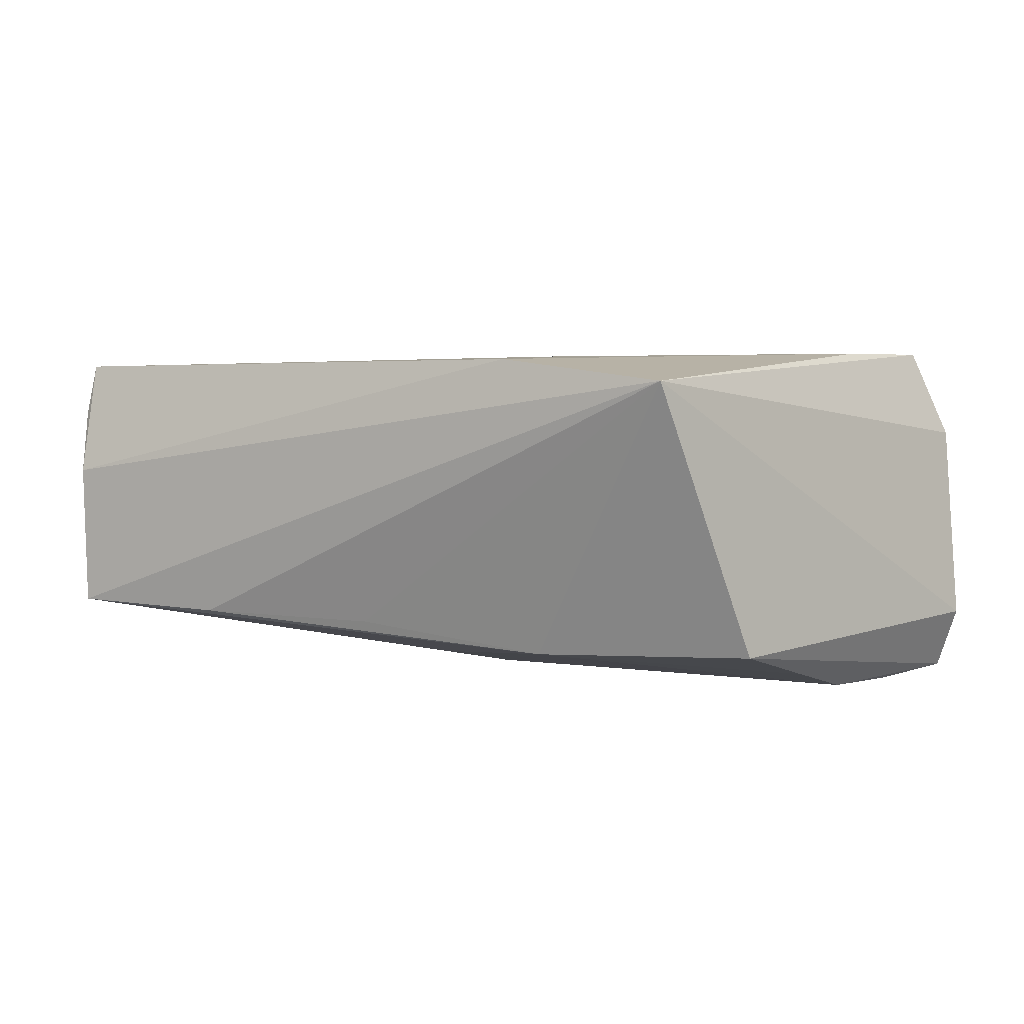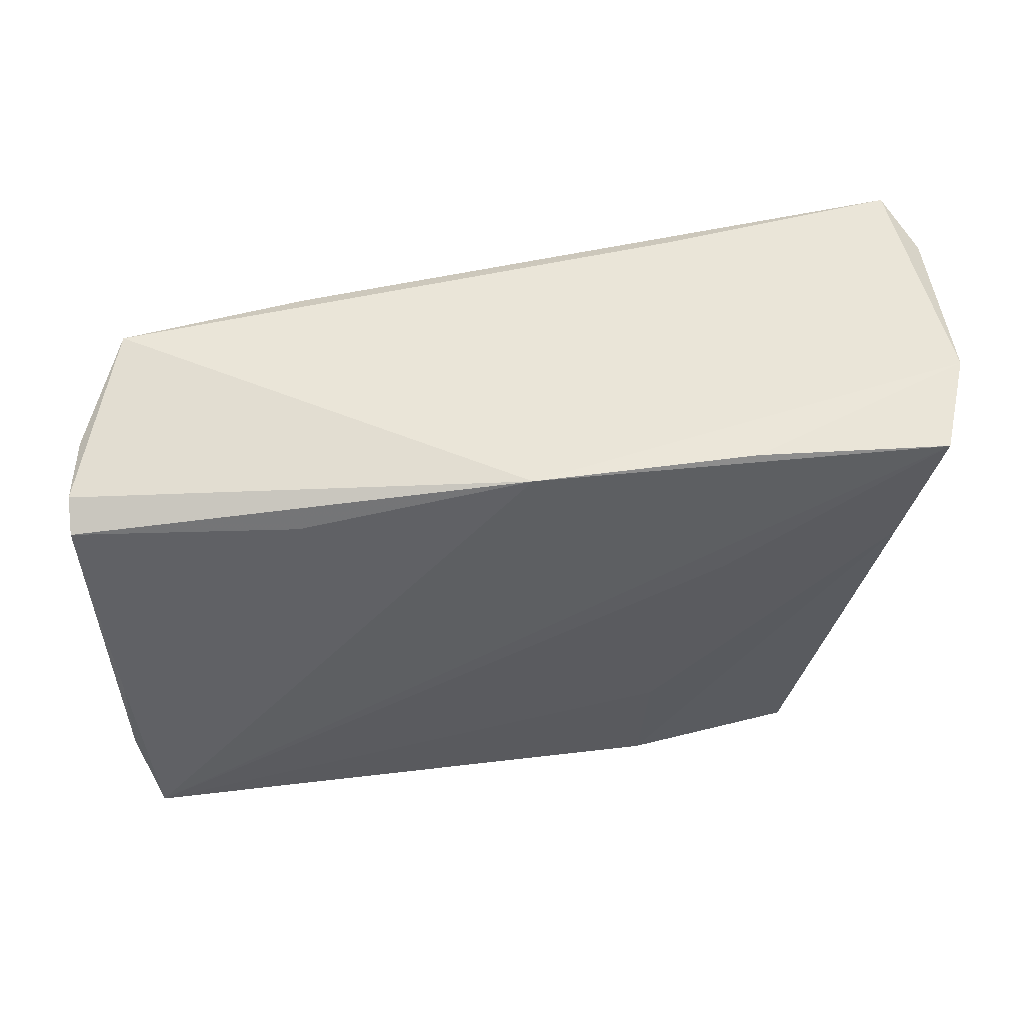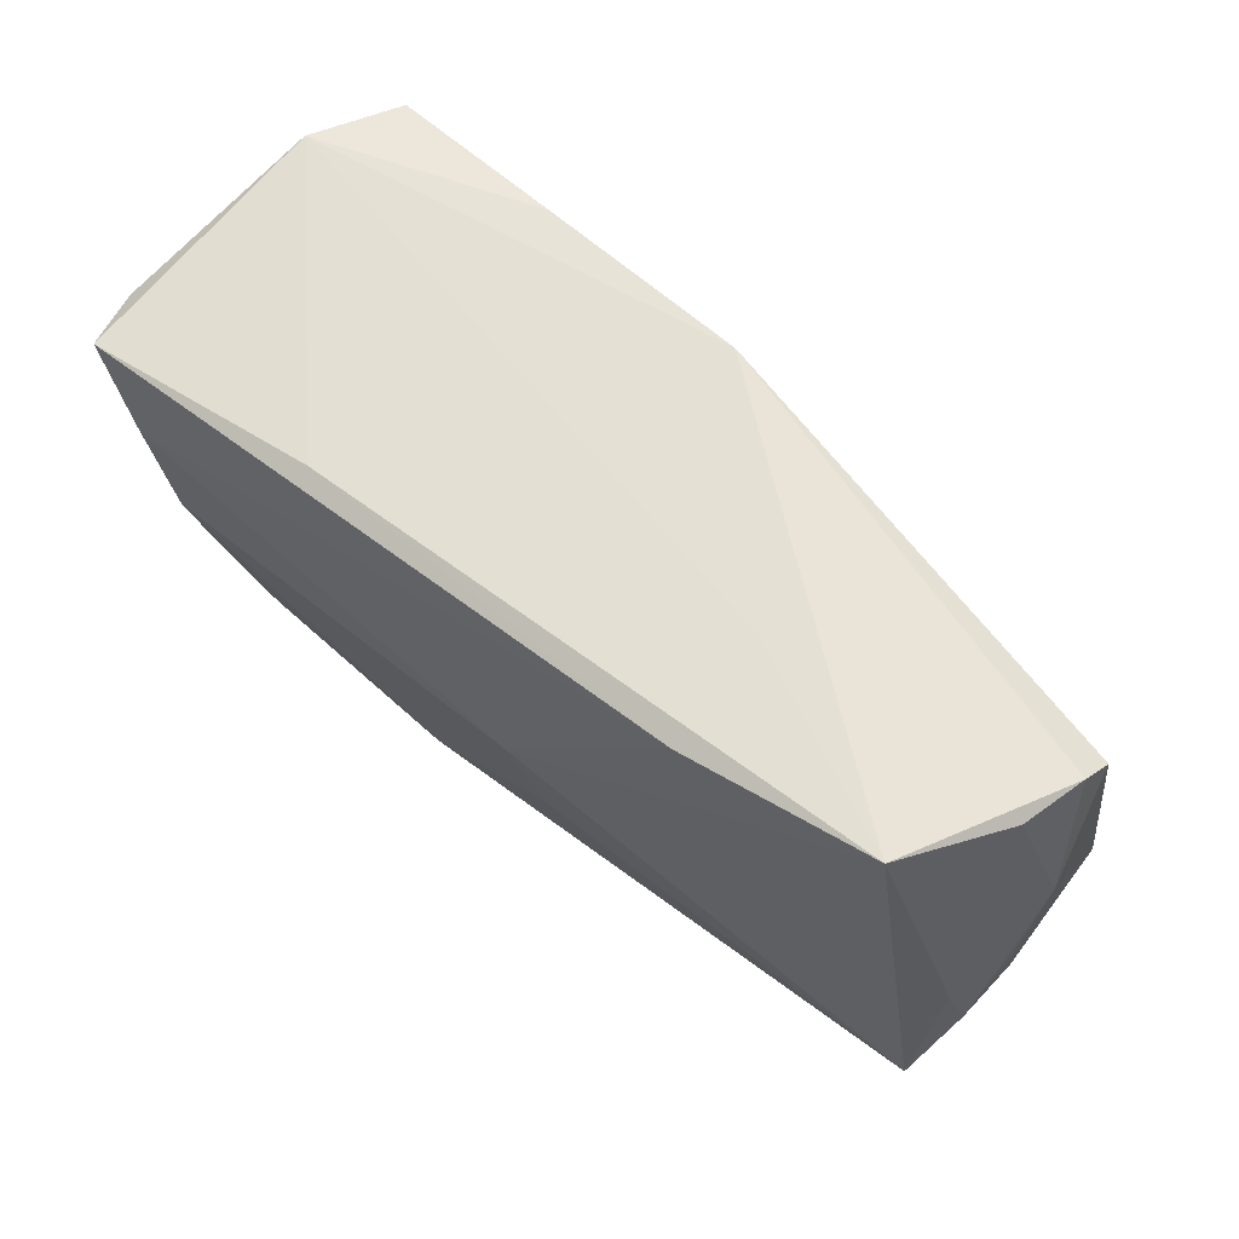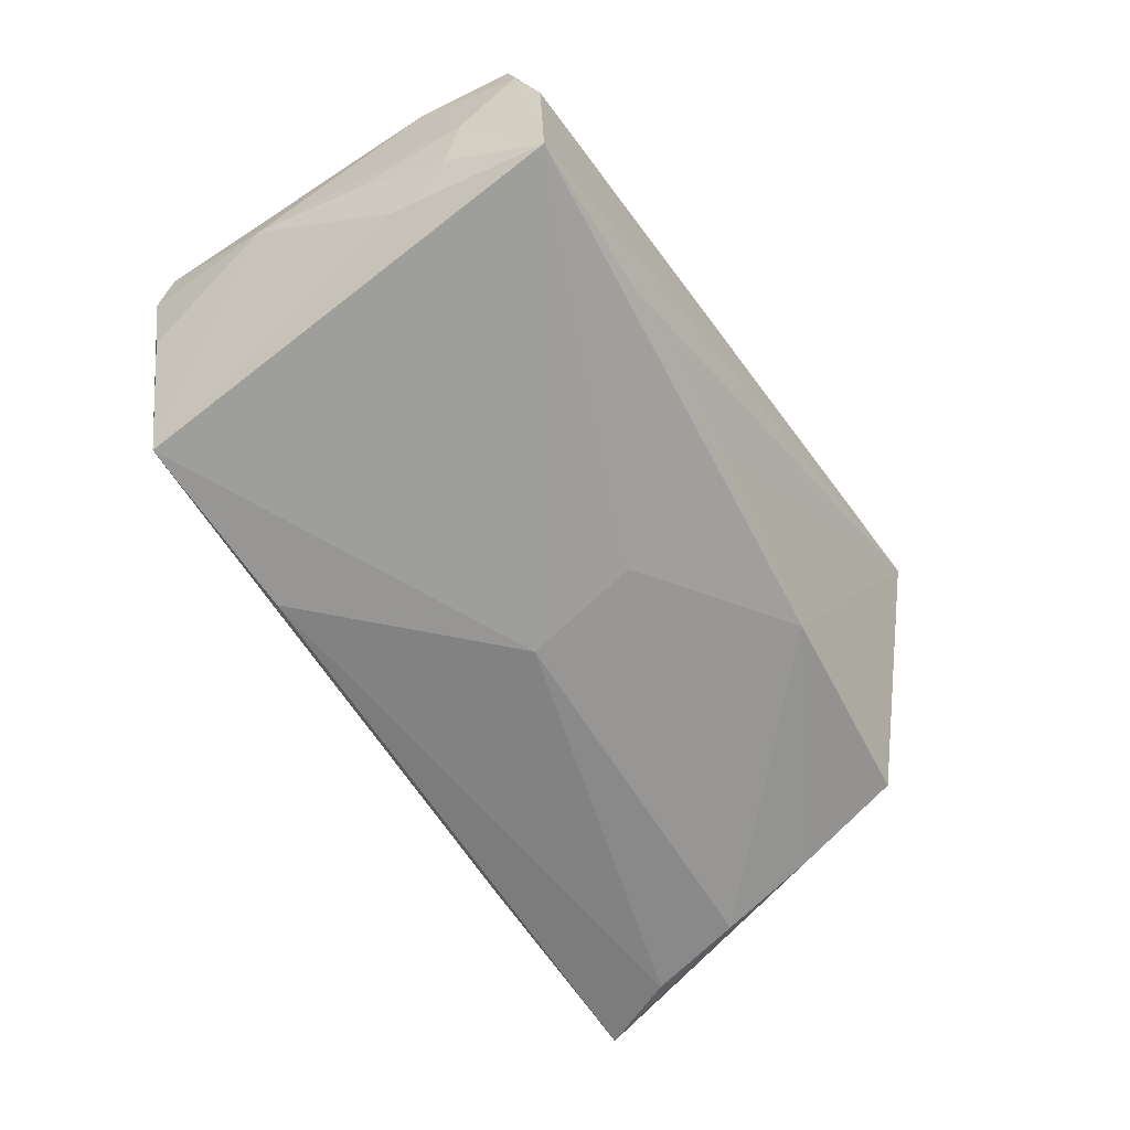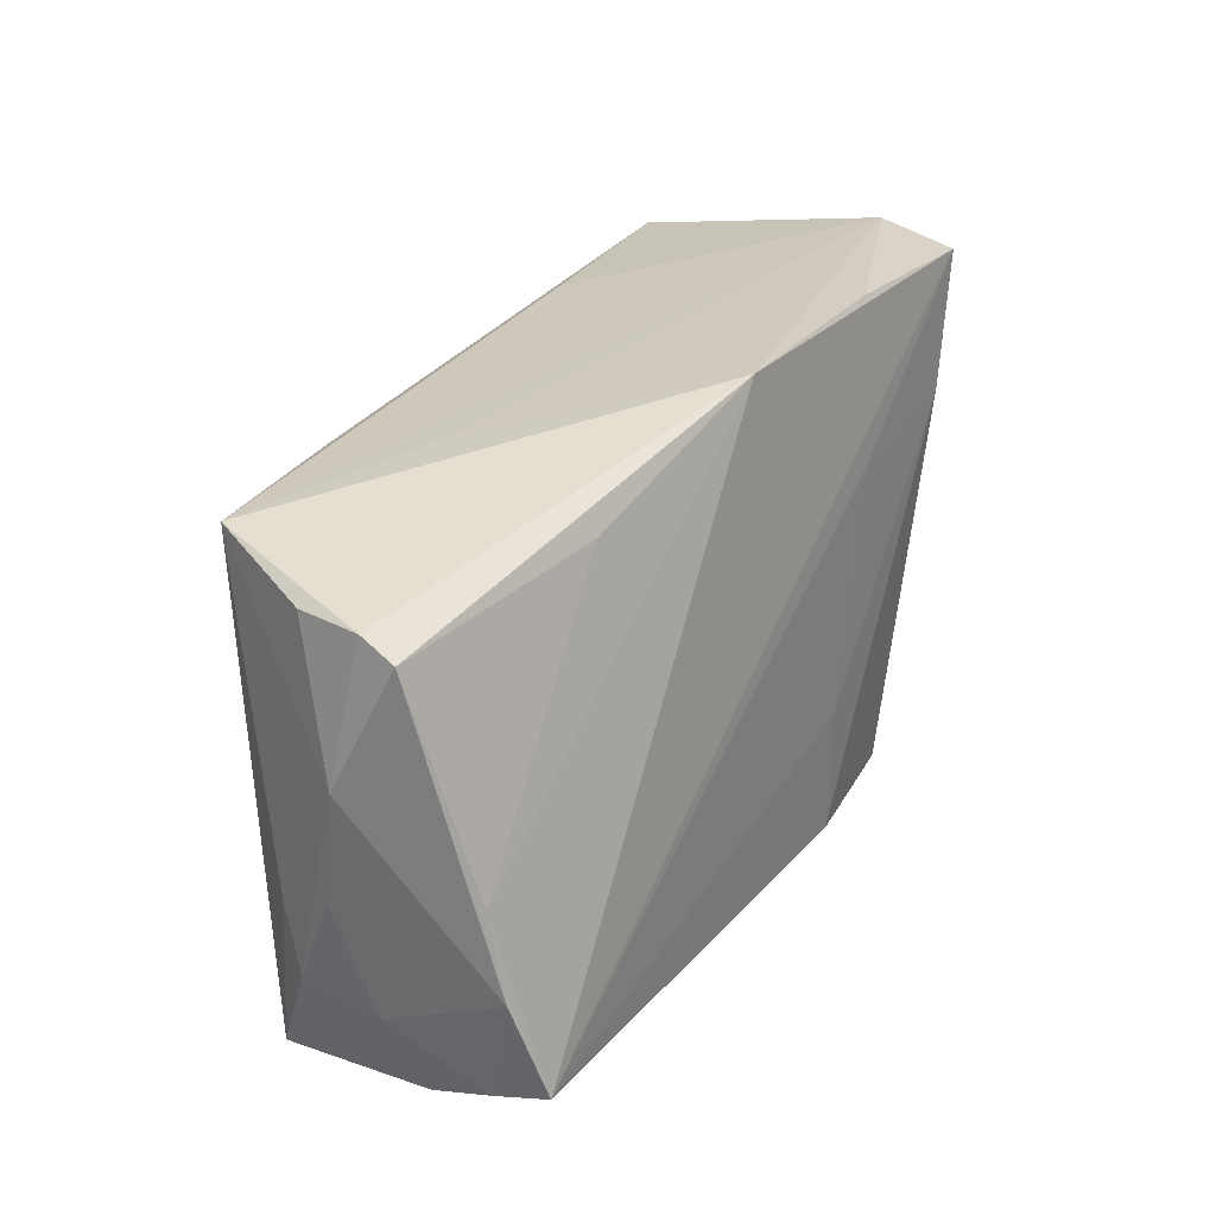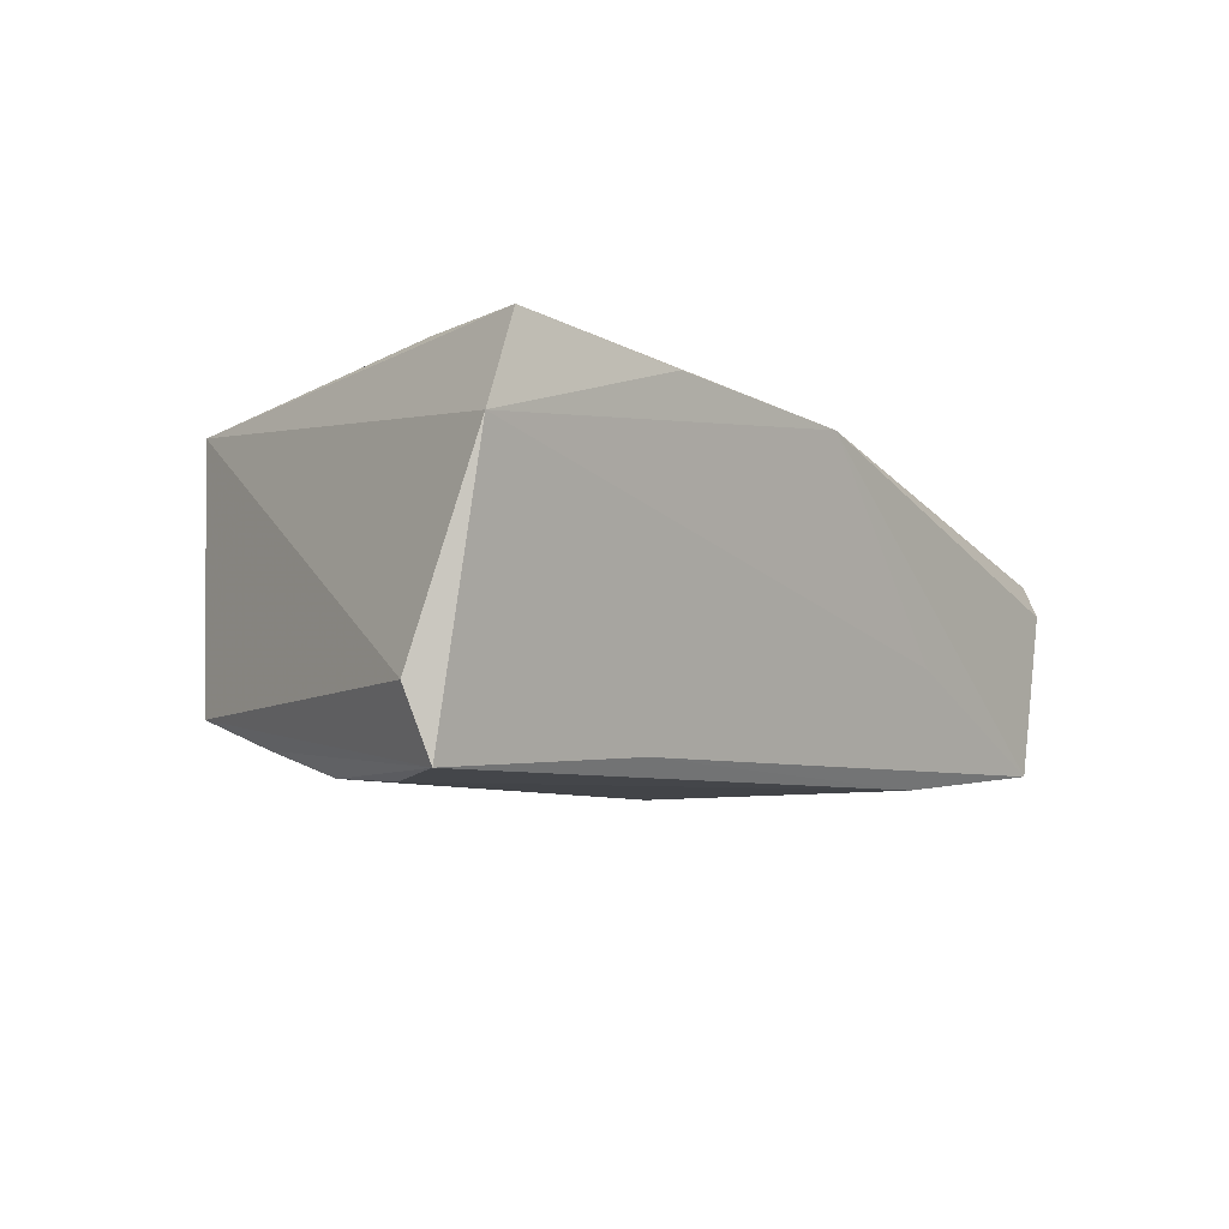
<metadata>
{"format":"obj","ext":"obj","renderer":"f3d","projection":"perspective","resolution":1024,"background":"white","views":[{"elev":6.1,"azim":26.1,"up":"+Z"},{"elev":55.6,"azim":-11.2,"up":"+Y"},{"elev":57.6,"azim":-140.7,"up":"+Y"},{"elev":-60.9,"azim":-57.4,"up":"+Z"},{"elev":26.9,"azim":-63.1,"up":"+Y"},{"elev":-7.5,"azim":132.2,"up":"+Z"}]}
</metadata>
<code>
v 0.05312 0.03121 0.009822
v -0.05229 -0.02742 0.01311
v 0.054 0.02567 -0.02245
v 0.02272 0.01196 0.02075
v -0.0007701 0.03062 0.01656
v -0.05183 -0.02596 0.01935
v -0.03051 -0.03022 -0.01277
v -0.007743 -0.02805 -0.01295
v -0.05378 -0.01495 0.01586
v -0.023 0.02413 -0.02137
v 0.04475 -0.008623 -0.01878
v -0.0548 0.02197 0.002044
v 0.02533 0.02636 -0.02006
v -0.05348 -0.01927 -0.00771
v -0.02824 0.02253 0.01239
v -0.0523 -0.01149 -0.0102
v 0.04893 0.01548 -0.02311
v 0.0257 0.03121 0.01841
v -0.05287 0.02189 -0.005802
v -0.05347 -0.004832 0.01372
v 0.01571 -0.02495 -0.01588
v 0.01483 -0.01626 0.02129
v -0.04593 0.02506 -0.0188
v -0.05522 0.01983 0.006029
v -0.05366 -0.02121 0.001543
v 0.04266 -0.0223 -0.01468
v 0.04838 0.03027 0.02083
v -0.05502 -0.008191 -0.003134
v -0.0564 0.005305 -0.001063
v 0.03507 -0.03312 0.01906
v -0.05106 -0.03034 0.005292
v 0.05681 0.02433 -0.01457
v 0.01379 -0.03133 0.02129
v -0.02247 0.02713 -0.007587
v -0.00382 -0.01238 -0.01905
v -0.002002 0.001862 -0.0225
v 0.04607 0.003387 -0.02221
v 0.0441 0.01422 0.02129
v -0.05043 -0.03065 -0.01247
f 1 30 32
f 32 30 26
f 30 1 27
f 31 39 30
f 30 39 7
f 29 19 23
f 23 34 1
f 13 23 1
f 10 23 13
f 33 31 30
f 6 31 33
f 39 25 14
f 2 25 39
f 39 31 2
f 2 31 6
f 21 26 30
f 21 7 39
f 6 33 22
f 6 27 5
f 1 34 5
f 34 23 5
f 9 24 29
f 9 2 6
f 29 25 9
f 25 2 9
f 28 25 29
f 29 14 28
f 28 14 25
f 16 23 39
f 39 14 16
f 29 23 16
f 16 14 29
f 30 7 8
f 8 21 30
f 7 21 8
f 4 27 6
f 6 22 4
f 38 22 33
f 27 4 38
f 38 4 22
f 30 27 38
f 38 33 30
f 6 5 20
f 20 9 6
f 24 9 20
f 18 27 1
f 1 5 18
f 18 5 27
f 12 23 19
f 12 5 23
f 24 5 12
f 12 19 29
f 29 24 12
f 26 21 11
f 21 37 11
f 36 37 21
f 39 23 36
f 36 23 10
f 10 17 36
f 36 17 37
f 15 5 24
f 24 20 15
f 15 20 5
f 3 11 37
f 37 17 3
f 32 26 3
f 26 11 3
f 3 1 32
f 3 13 1
f 10 13 3
f 3 17 10
f 35 21 39
f 39 36 35
f 35 36 21

</code>
